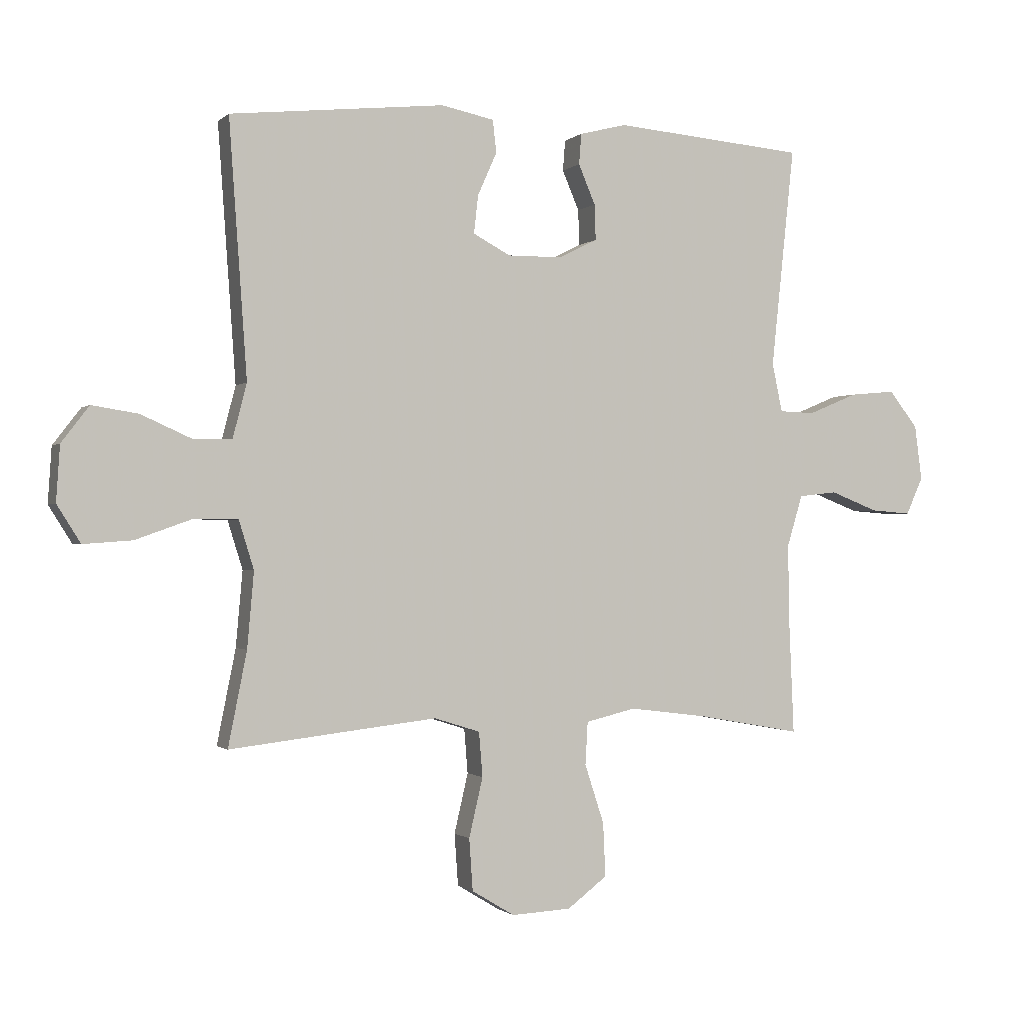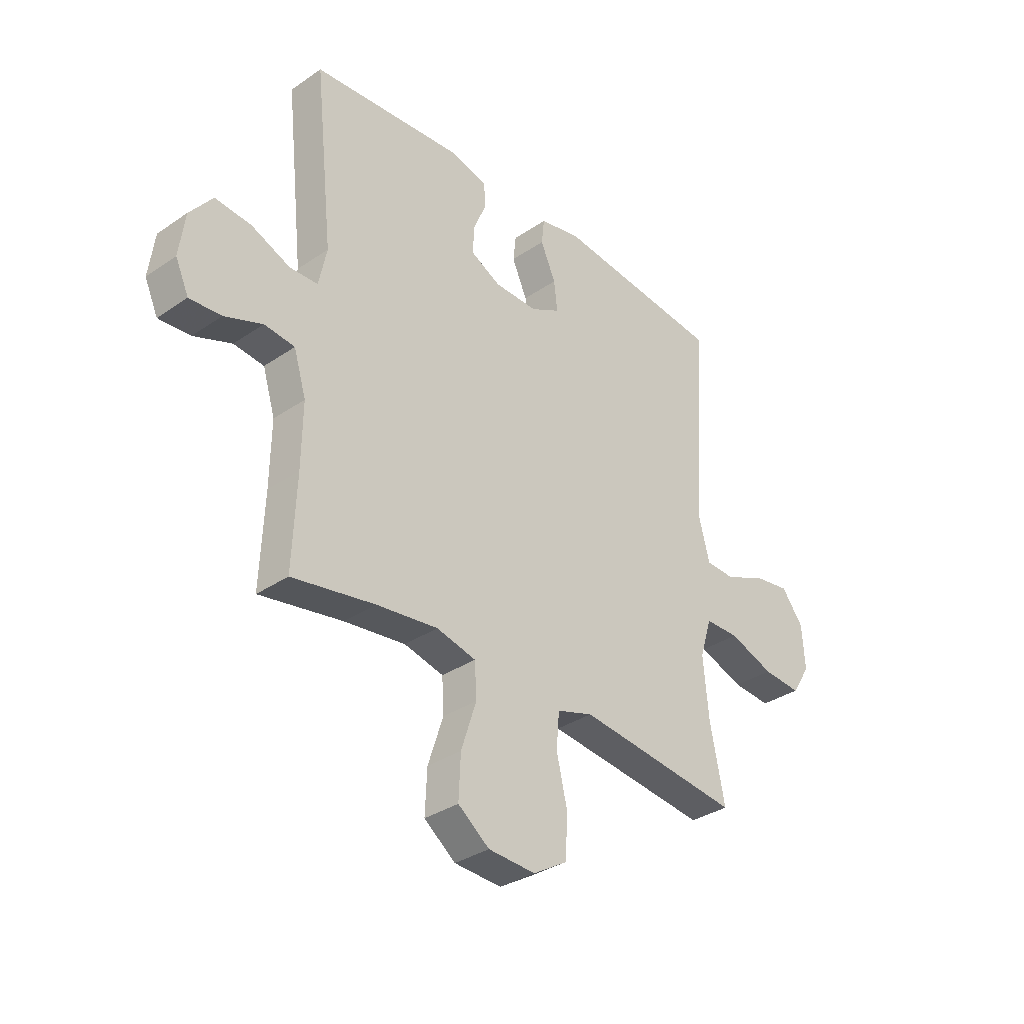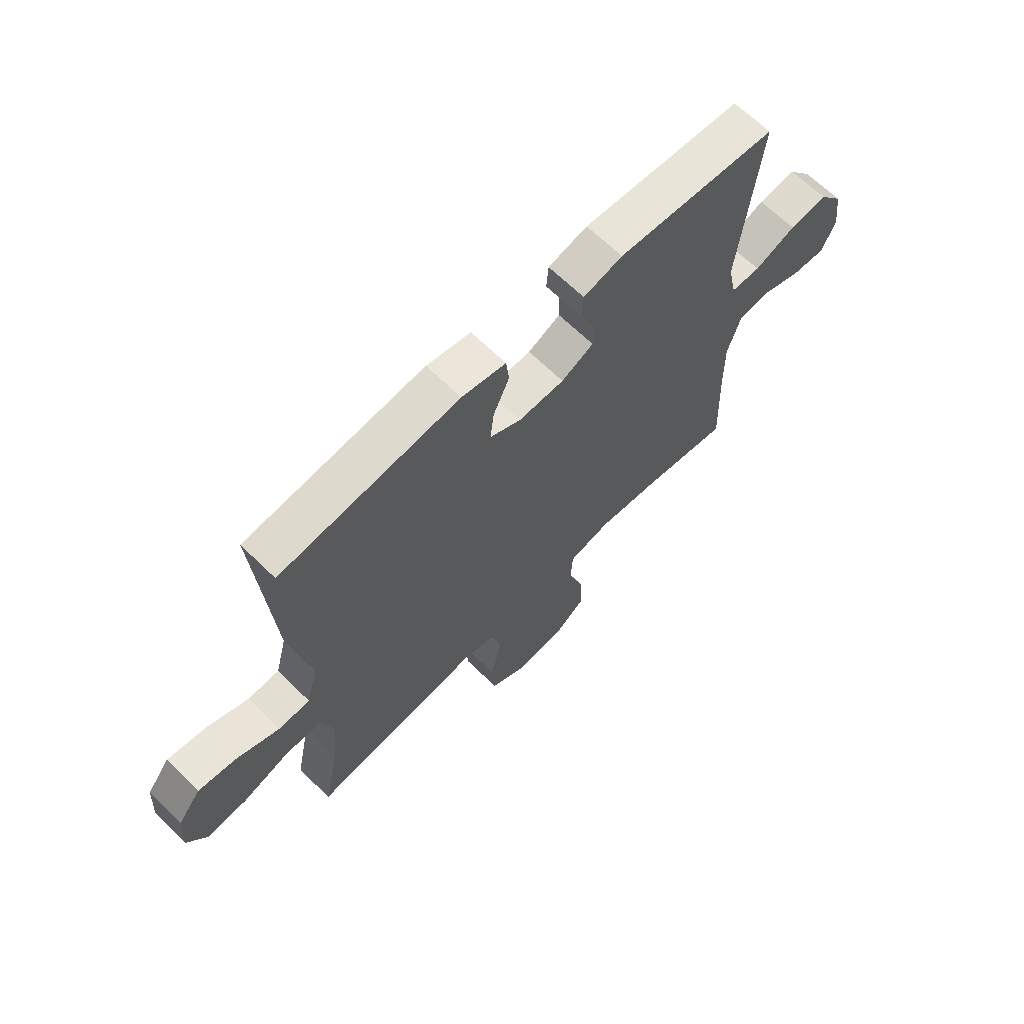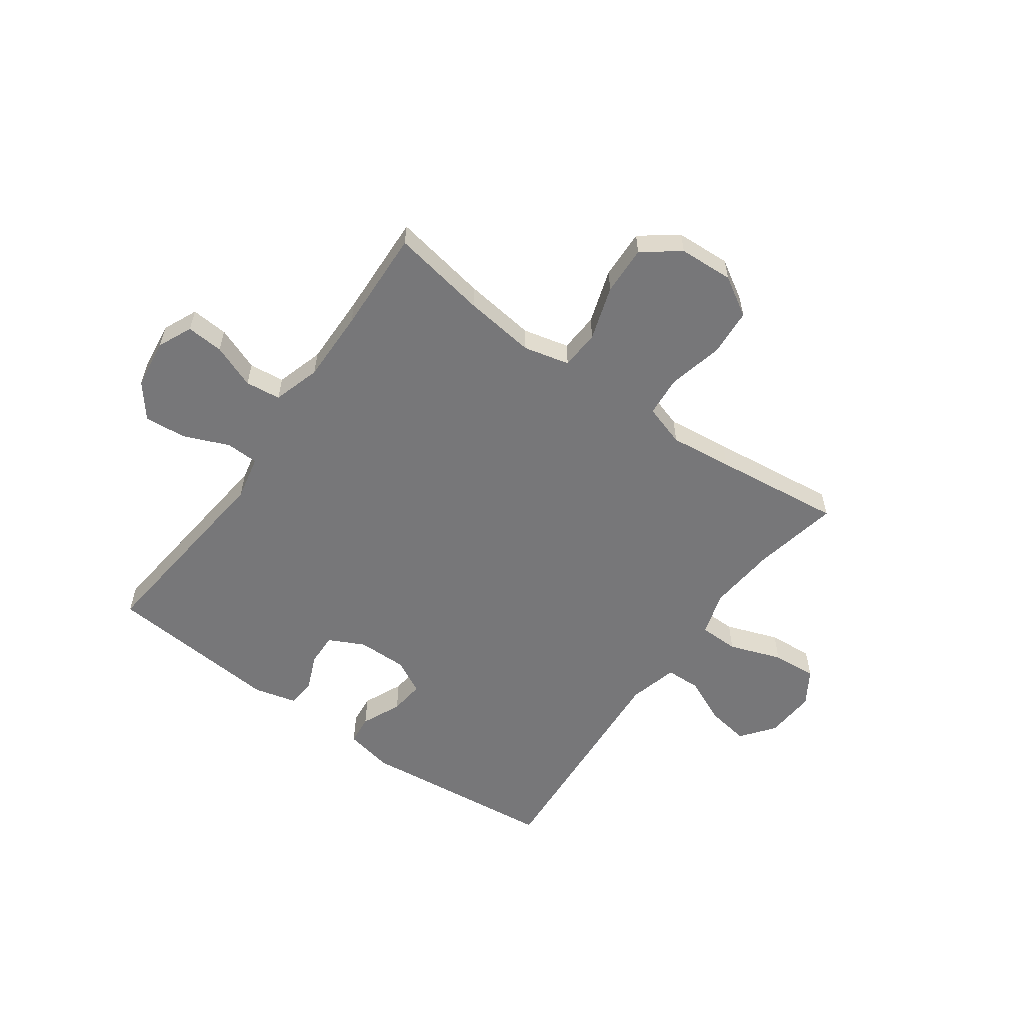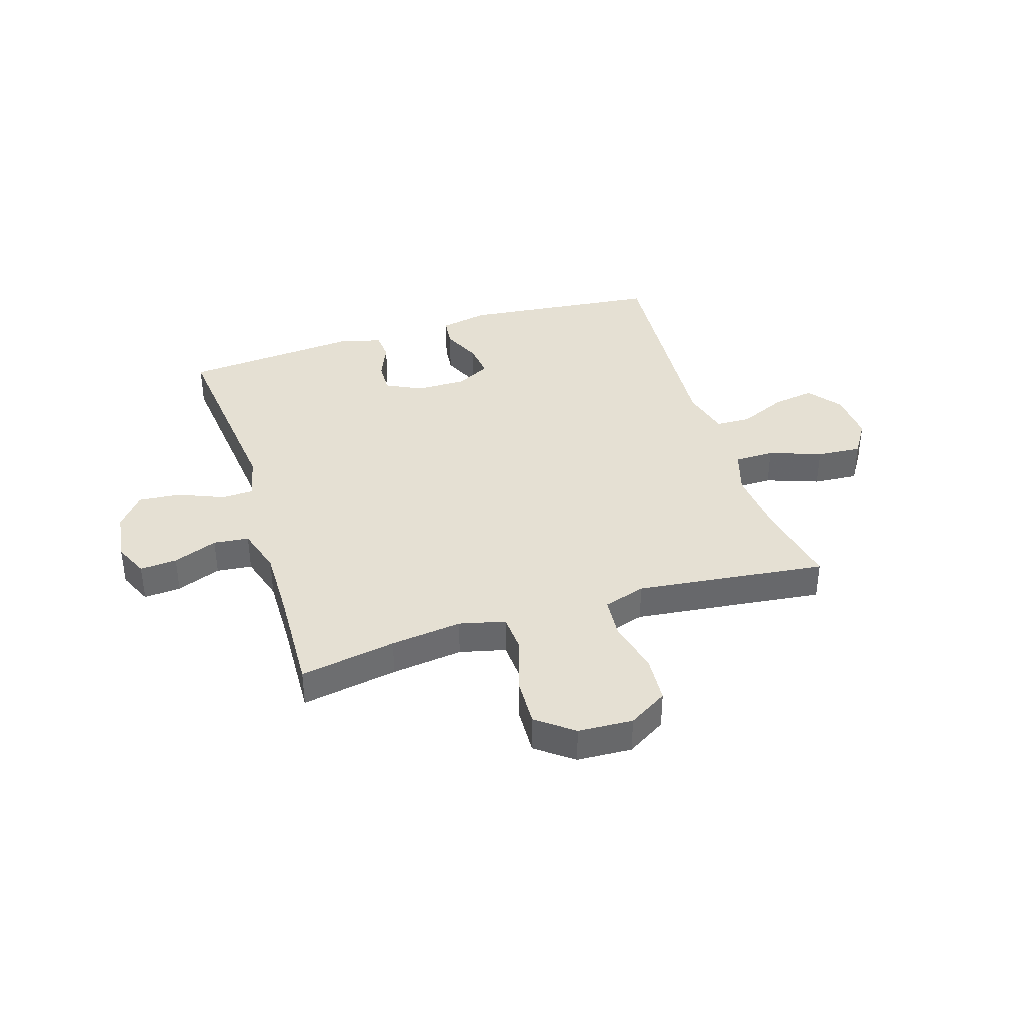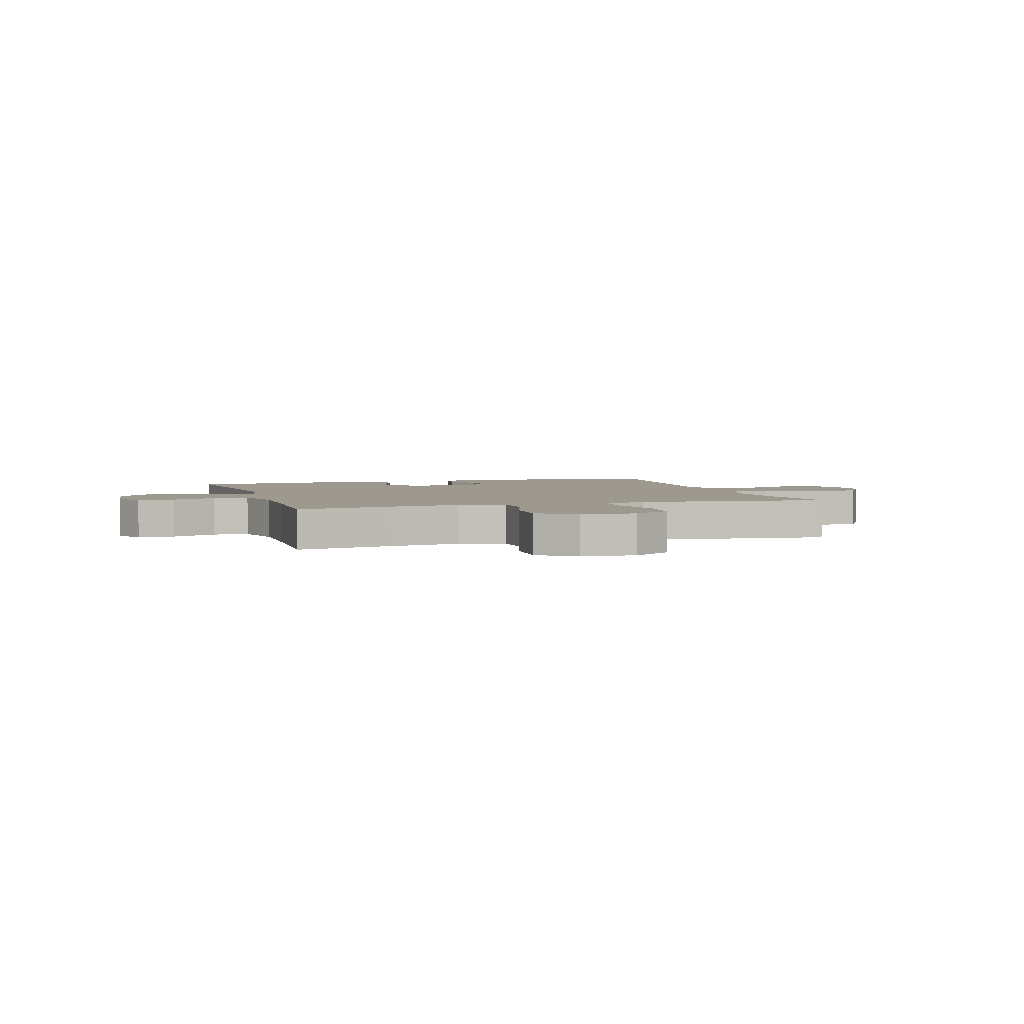
<metadata>
{"format":"obj","ext":"obj","renderer":"f3d","projection":"perspective","resolution":1024,"background":"white","views":[{"elev":-0.9,"azim":-21.4,"up":"+Z"},{"elev":-33.8,"azim":132.9,"up":"+Z"},{"elev":66.0,"azim":-45.5,"up":"+Z"},{"elev":-57.2,"azim":144.4,"up":"+Y"},{"elev":38.1,"azim":162.6,"up":"+Y"},{"elev":3.4,"azim":162.6,"up":"+Y"}]}
</metadata>
<code>
v 0.5 0.07 0.5
v 0.461 0.07 0.133
v 0.478 0.07 0.052
v 0.537 0.07 0.05
v 0.619 0.07 0.084
v 0.695 0.07 0.091
v 0.743 0.07 0.03
v 0.755 0.07 -0.061
v 0.727 0.07 -0.123
v 0.66 0.07 -0.118
v 0.58 0.07 -0.087
v 0.516 0.07 -0.094
v 0.49 0.07 -0.18
v 0.492 0.07 -0.312
v 0.5 0.07 -0.5
v 0.326 0.07 -0.469
v 0.197 0.07 -0.453
v 0.114 0.07 -0.473
v 0.11 0.07 -0.544
v 0.142 0.07 -0.642
v 0.146 0.07 -0.731
v 0.08 0.07 -0.781
v -0.019 0.07 -0.786
v -0.09 0.07 -0.743
v -0.096 0.07 -0.657
v -0.073 0.07 -0.558
v -0.079 0.07 -0.484
v -0.155 0.07 -0.46
v -0.269 0.07 -0.473
v -0.5 0.07 -0.5
v -0.469 0.07 -0.344
v -0.458 0.07 -0.219
v -0.483 0.07 -0.139
v -0.555 0.07 -0.138
v -0.65 0.07 -0.172
v -0.731 0.07 -0.178
v -0.77 0.07 -0.116
v -0.764 0.07 -0.024
v -0.718 0.07 0.036
v -0.641 0.07 0.024
v -0.556 0.07 -0.014
v -0.493 0.07 -0.012
v -0.47 0.07 0.077
v -0.5 0.07 0.5
v -0.143 0.07 0.538
v -0.055 0.07 0.52
v -0.049 0.07 0.466
v -0.081 0.07 0.394
v -0.088 0.07 0.331
v -0.026 0.07 0.298
v 0.065 0.07 0.299
v 0.129 0.07 0.331
v 0.127 0.07 0.39
v 0.099 0.07 0.456
v 0.103 0.07 0.507
v 0.181 0.07 0.527
v 0.5 0 0.5
v 0.461 0 0.133
v 0.478 0 0.052
v 0.537 0 0.05
v 0.619 0 0.084
v 0.695 0 0.091
v 0.743 0 0.03
v 0.755 0 -0.061
v 0.727 0 -0.123
v 0.66 0 -0.118
v 0.58 0 -0.087
v 0.516 0 -0.094
v 0.49 0 -0.18
v 0.492 0 -0.312
v 0.5 0 -0.5
v 0.326 0 -0.469
v 0.197 0 -0.453
v 0.114 0 -0.473
v 0.11 0 -0.544
v 0.142 0 -0.642
v 0.146 0 -0.731
v 0.08 0 -0.781
v -0.019 0 -0.786
v -0.09 0 -0.743
v -0.096 0 -0.657
v -0.073 0 -0.558
v -0.079 0 -0.484
v -0.155 0 -0.46
v -0.269 0 -0.473
v -0.5 0 -0.5
v -0.469 0 -0.344
v -0.458 0 -0.219
v -0.483 0 -0.139
v -0.555 0 -0.138
v -0.65 0 -0.172
v -0.731 0 -0.178
v -0.77 0 -0.116
v -0.764 0 -0.024
v -0.718 0 0.036
v -0.641 0 0.024
v -0.556 0 -0.014
v -0.493 0 -0.012
v -0.47 0 0.077
v -0.5 0 0.5
v -0.143 0 0.538
v -0.055 0 0.52
v -0.049 0 0.466
v -0.081 0 0.394
v -0.088 0 0.331
v -0.026 0 0.298
v 0.065 0 0.299
v 0.129 0 0.331
v 0.127 0 0.39
v 0.099 0 0.456
v 0.103 0 0.507
v 0.181 0 0.527
f 56 1 2
f 55 56 2
f 54 55 2
f 53 54 2
f 52 53 2 3
f 51 52 3
f 50 51 3
f 46 47 48
f 45 46 48
f 44 45 48
f 43 44 48
f 42 43 48 49
f 39 40 41
f 38 39 41
f 37 38 41
f 36 37 41
f 35 36 41
f 34 35 41
f 33 34 41 42
f 42 49 50
f 33 42 50
f 32 33 50
f 29 30 31
f 32 50 3
f 31 32 3
f 29 31 3
f 28 29 3
f 24 25 26
f 23 24 26
f 22 23 26
f 21 22 26
f 20 21 26
f 19 20 26
f 18 19 26 27
f 14 15 16
f 13 14 16 17
f 28 3 4
f 27 28 4
f 18 27 4
f 17 18 4
f 13 17 4
f 12 13 4
f 6 7 8
f 5 6 8
f 4 5 8
f 12 4 8
f 11 12 8
f 8 9 10 11
f 58 57 112
f 58 112 111
f 58 111 110
f 58 110 109
f 59 58 109 108
f 59 108 107
f 59 107 106
f 104 103 102
f 104 102 101
f 104 101 100
f 104 100 99
f 105 104 99 98
f 97 96 95
f 97 95 94
f 97 94 93
f 97 93 92
f 97 92 91
f 97 91 90
f 98 97 90 89
f 106 105 98
f 106 98 89
f 106 89 88
f 87 86 85
f 59 106 88
f 59 88 87
f 59 87 85
f 59 85 84
f 82 81 80
f 82 80 79
f 82 79 78
f 82 78 77
f 82 77 76
f 82 76 75
f 83 82 75 74
f 72 71 70
f 73 72 70 69
f 60 59 84
f 60 84 83
f 60 83 74
f 60 74 73
f 60 73 69
f 60 69 68
f 64 63 62
f 64 62 61
f 64 61 60
f 64 60 68
f 64 68 67
f 67 66 65 64
f 1 57 58 2
f 2 58 59 3
f 3 59 60 4
f 4 60 61 5
f 5 61 62 6
f 6 62 63 7
f 7 63 64 8
f 8 64 65 9
f 9 65 66 10
f 10 66 67 11
f 11 67 68 12
f 12 68 69 13
f 13 69 70 14
f 14 70 71 15
f 15 71 72 16
f 16 72 73 17
f 17 73 74 18
f 18 74 75 19
f 19 75 76 20
f 20 76 77 21
f 21 77 78 22
f 22 78 79 23
f 23 79 80 24
f 24 80 81 25
f 25 81 82 26
f 26 82 83 27
f 27 83 84 28
f 28 84 85 29
f 29 85 86 30
f 30 86 87 31
f 31 87 88 32
f 32 88 89 33
f 33 89 90 34
f 34 90 91 35
f 35 91 92 36
f 36 92 93 37
f 37 93 94 38
f 38 94 95 39
f 39 95 96 40
f 40 96 97 41
f 41 97 98 42
f 42 98 99 43
f 43 99 100 44
f 44 100 101 45
f 45 101 102 46
f 46 102 103 47
f 47 103 104 48
f 48 104 105 49
f 49 105 106 50
f 50 106 107 51
f 51 107 108 52
f 52 108 109 53
f 53 109 110 54
f 54 110 111 55
f 55 111 112 56
f 56 112 57 1

</code>
